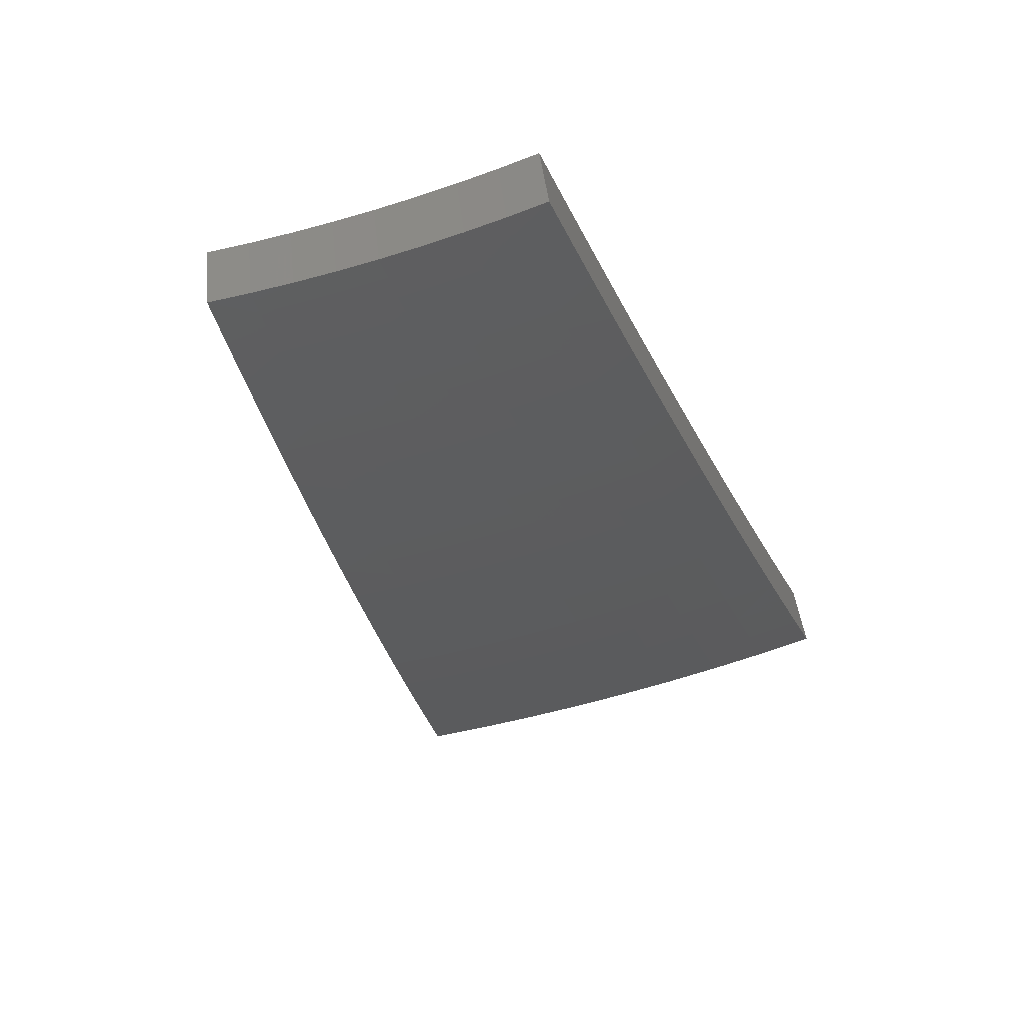
<metadata>
{"format":"stl","ext":"stl","renderer":"f3d","projection":"perspective","resolution":1024,"background":"white","views":[{"elev":-57.8,"azim":52.6,"up":"+Z"}]}
</metadata>
<code>
# stl→obj: 432 verts, 860 faces
v -2.039 3.532 -10.84
v -1.981 3.431 -10.88
v -2.08 3.427 -10.87
v -2.055 3.387 -10.88
v -2.155 3.382 -10.87
v -2.129 3.342 -10.89
v -2.229 3.336 -10.87
v -2.201 3.294 -10.89
v -2.302 3.288 -10.87
v -2.273 3.246 -10.89
v -2.375 3.238 -10.87
v -2.343 3.196 -10.89
v -2.446 3.187 -10.87
v -2.412 3.144 -10.89
v -2.516 3.135 -10.87
v -2.481 3.091 -10.89
v -2.548 3.036 -10.89
v -2.623 3.126 -10.84
v -2.552 3.18 -10.84
v -2.481 3.233 -10.84
v -2.516 3.279 -10.82
v -2.443 3.332 -10.82
v -2.477 3.378 -10.79
v -2.402 3.43 -10.79
v -2.435 3.477 -10.77
v -2.357 3.528 -10.77
v -2.389 3.575 -10.74
v -2.31 3.625 -10.74
v -2.34 3.674 -10.72
v -2.259 3.722 -10.72
v -2.288 3.771 -10.69
v -2.213 3.833 -10.69
v -2.318 3.82 -10.67
v -2.27 3.932 -10.63
v -2.348 3.869 -10.64
v -2.377 3.918 -10.61
v -2.433 3.818 -10.64
v -2.463 3.867 -10.61
v -2.517 3.766 -10.64
v -2.548 3.814 -10.61
v -2.599 3.712 -10.64
v -2.632 3.759 -10.61
v -2.681 3.656 -10.64
v -2.715 3.702 -10.61
v -2.761 3.598 -10.64
v -2.796 3.644 -10.61
v -2.84 3.539 -10.64
v -2.876 3.584 -10.61
v -2.92 3.48 -10.64
v -2.994 3.568 -10.59
v -2.588 3.225 -10.82
v -2.698 3.215 -10.79
v -2.624 3.27 -10.79
v -2.661 3.315 -10.77
v -2.586 3.371 -10.77
v -2.621 3.416 -10.74
v -2.545 3.471 -10.74
v -2.579 3.517 -10.72
v -2.501 3.571 -10.72
v -2.534 3.618 -10.69
v -2.453 3.671 -10.69
v -2.485 3.719 -10.67
v -2.402 3.77 -10.67
v -2.772 3.304 -10.74
v -2.697 3.36 -10.74
v -2.656 3.462 -10.72
v -2.613 3.564 -10.69
v -2.566 3.665 -10.67
v -2.733 3.405 -10.72
v -2.847 3.392 -10.69
v -2.769 3.45 -10.69
v -2.805 3.494 -10.67
v -2.726 3.553 -10.67
v -3.067 3.655 -10.53
v -2.948 3.673 -10.56
v -2.912 3.628 -10.59
v -2.831 3.689 -10.59
v -2.748 3.748 -10.59
v -2.665 3.806 -10.59
v -2.58 3.861 -10.59
v -2.494 3.915 -10.59
v -2.407 3.966 -10.59
v -2.327 4.031 -10.58
v -3.139 3.741 -10.47
v -3.019 3.761 -10.5
v -2.983 3.717 -10.53
v -2.9 3.78 -10.53
v -2.866 3.734 -10.56
v -2.816 3.84 -10.53
v -2.782 3.794 -10.56
v -2.73 3.899 -10.53
v -2.697 3.852 -10.56
v -2.643 3.956 -10.53
v -2.612 3.908 -10.56
v -2.555 4.011 -10.53
v -2.525 3.963 -10.56
v -2.466 4.064 -10.53
v -2.436 4.015 -10.56
v -2.384 4.129 -10.52
v -3.211 3.827 -10.42
v -3.09 3.85 -10.45
v -3.054 3.806 -10.47
v -2.969 3.87 -10.47
v -2.935 3.825 -10.5
v -2.883 3.932 -10.47
v -2.849 3.886 -10.5
v -2.795 3.992 -10.47
v -2.763 3.945 -10.5
v -2.706 4.05 -10.47
v -2.675 4.003 -10.5
v -2.616 4.106 -10.47
v -2.586 4.058 -10.5
v -2.525 4.161 -10.47
v -2.495 4.112 -10.5
v -2.44 4.226 -10.47
v -3.125 3.894 -10.42
v -3.283 3.912 -10.36
v -3.196 3.982 -10.36
v -3.354 3.997 -10.3
v -3.266 4.07 -10.29
v -3.425 4.081 -10.23
v -3.336 4.157 -10.23
v -3.495 4.165 -10.17
v -3.406 4.244 -10.17
v -3.564 4.248 -10.11
v -3.475 4.33 -10.1
v -3.633 4.33 -10.04
v -3.544 4.416 -10.03
v -3.702 4.412 -9.976
v -3.605 4.491 -9.975
v -3.446 4.49 -10.03
v -3.505 4.568 -9.973
v -3.345 4.562 -10.03
v -3.404 4.643 -9.972
v -3.243 4.632 -10.03
v -3.302 4.716 -9.971
v -3.14 4.699 -10.03
v -3.198 4.786 -9.97
v -3.036 4.765 -10.03
v -3.092 4.854 -9.968
v -2.93 4.828 -10.03
v -2.985 4.92 -9.967
v -2.824 4.891 -10.03
v -2.877 4.983 -9.966
v -2.77 4.798 -10.1
v -2.873 4.734 -10.1
v -2.976 4.672 -10.1
v -2.917 4.579 -10.17
v -3.018 4.516 -10.17
v -2.956 4.424 -10.23
v -3.053 4.36 -10.23
v -2.989 4.269 -10.29
v -3.083 4.204 -10.29
v -3.016 4.114 -10.36
v -3.107 4.049 -10.36
v -3.038 3.959 -10.42
v -2.716 4.704 -10.16
v -2.815 4.639 -10.17
v -2.857 4.485 -10.23
v -2.894 4.331 -10.29
v -2.925 4.177 -10.36
v -2.95 4.023 -10.42
v -3.004 3.915 -10.45
v -2.662 4.61 -10.23
v -2.758 4.544 -10.23
v -2.797 4.391 -10.29
v -2.832 4.238 -10.36
v -2.86 4.084 -10.42
v -2.916 3.977 -10.45
v -2.607 4.515 -10.29
v -2.7 4.449 -10.29
v -2.737 4.296 -10.36
v -2.769 4.144 -10.42
v -2.828 4.038 -10.45
v -2.552 4.419 -10.35
v -2.642 4.353 -10.36
v -2.677 4.202 -10.42
v -2.738 4.097 -10.45
v -2.496 4.323 -10.41
v -2.583 4.257 -10.42
v -2.646 4.154 -10.45
v -2.554 4.209 -10.45
v -2.155 3.733 -10.74
v -2.229 3.673 -10.74
v -2.279 3.577 -10.77
v -2.325 3.48 -10.79
v -2.369 3.383 -10.82
v -2.409 3.285 -10.84
v -2.199 3.624 -10.77
v -2.097 3.633 -10.79
v -2.169 3.575 -10.79
v -2.139 3.526 -10.82
v -2.217 3.48 -10.82
v -2.186 3.431 -10.84
v -2.261 3.384 -10.84
v -2.109 3.476 -10.84
v -2.248 3.528 -10.79
v -2.293 3.432 -10.82
v -2.335 3.335 -10.84
v -2.371 3.722 -10.69
v -2.421 3.623 -10.72
v -2.468 3.524 -10.74
v -2.511 3.425 -10.77
v -2.551 3.325 -10.79
v -3.079 4.608 -10.1
v -3.117 4.451 -10.17
v -3.149 4.294 -10.23
v -3.175 4.138 -10.29
v -3.18 4.542 -10.1
v -3.28 4.473 -10.1
v -3.378 4.403 -10.1
v -2.647 3.61 -10.67
v -2.691 3.507 -10.69
v -3.215 4.384 -10.17
v -3.243 4.227 -10.23
v -3.311 4.315 -10.17
v -2.518 3.001 -10.76
v -2.592 3.089 -10.72
v -2.666 3.178 -10.67
v -2.74 3.265 -10.62
v -2.813 3.353 -10.57
v -2.886 3.44 -10.51
v -2.959 3.526 -10.46
v -3.031 3.612 -10.41
v -3.103 3.697 -10.35
v -3.174 3.782 -10.29
v -3.244 3.867 -10.24
v -3.315 3.95 -10.18
v -3.384 4.033 -10.11
v -3.454 4.116 -10.05
v -3.523 4.198 -9.989
v -3.591 4.279 -9.925
v -3.659 4.36 -9.859
v -2.487 3.098 -10.74
v -2.452 3.055 -10.76
v -2.384 3.107 -10.76
v -2.417 3.15 -10.74
v -2.316 3.158 -10.76
v -2.347 3.201 -10.74
v -2.246 3.208 -10.76
v -2.275 3.25 -10.74
v -2.176 3.256 -10.76
v -2.203 3.297 -10.74
v -2.104 3.303 -10.76
v -2.13 3.343 -10.74
v -2.031 3.347 -10.76
v -2.055 3.387 -10.74
v -1.958 3.391 -10.76
v -2.016 3.491 -10.71
v -2.073 3.591 -10.66
v -2.114 3.484 -10.69
v -2.085 3.436 -10.72
v -2.13 3.69 -10.61
v -2.173 3.582 -10.64
v -2.144 3.533 -10.67
v -2.191 3.439 -10.69
v -2.16 3.391 -10.72
v -2.235 3.344 -10.72
v -2.187 3.788 -10.56
v -2.232 3.679 -10.59
v -2.203 3.63 -10.62
v -2.252 3.535 -10.64
v -2.221 3.487 -10.67
v -2.298 3.439 -10.67
v -2.266 3.392 -10.69
v -2.341 3.343 -10.69
v -2.308 3.296 -10.72
v -2.381 3.247 -10.72
v -2.244 3.886 -10.51
v -2.291 3.775 -10.54
v -2.262 3.727 -10.57
v -2.313 3.631 -10.59
v -2.283 3.583 -10.62
v -2.361 3.534 -10.62
v -2.33 3.486 -10.64
v -2.406 3.436 -10.64
v -2.374 3.39 -10.67
v -2.448 3.339 -10.67
v -2.414 3.293 -10.69
v -2.487 3.241 -10.69
v -2.452 3.195 -10.72
v -2.522 3.143 -10.72
v -2.3 3.984 -10.45
v -2.35 3.872 -10.49
v -2.32 3.824 -10.52
v -2.374 3.726 -10.54
v -2.343 3.678 -10.57
v -2.424 3.628 -10.57
v -2.393 3.581 -10.59
v -2.471 3.529 -10.59
v -2.439 3.483 -10.62
v -2.515 3.43 -10.62
v -2.482 3.385 -10.64
v -2.556 3.331 -10.64
v -2.522 3.286 -10.67
v -2.594 3.232 -10.67
v -2.558 3.187 -10.69
v -2.356 4.081 -10.4
v -2.408 3.968 -10.44
v -2.379 3.92 -10.46
v -2.435 3.821 -10.49
v -2.404 3.774 -10.52
v -2.487 3.722 -10.52
v -2.456 3.675 -10.54
v -2.536 3.622 -10.54
v -2.504 3.576 -10.57
v -2.583 3.522 -10.57
v -2.549 3.476 -10.59
v -2.625 3.421 -10.59
v -2.591 3.376 -10.62
v -2.665 3.321 -10.62
v -2.63 3.276 -10.64
v -2.412 4.177 -10.34
v -2.466 4.064 -10.38
v -2.437 4.016 -10.41
v -2.495 3.916 -10.44
v -2.465 3.869 -10.46
v -2.55 3.816 -10.46
v -2.518 3.769 -10.49
v -2.601 3.715 -10.49
v -2.569 3.669 -10.52
v -2.65 3.613 -10.52
v -2.616 3.568 -10.54
v -2.695 3.512 -10.54
v -2.66 3.467 -10.57
v -2.736 3.409 -10.57
v -2.701 3.365 -10.59
v -2.467 4.273 -10.29
v -2.524 4.16 -10.32
v -2.495 4.112 -10.35
v -2.555 4.011 -10.38
v -2.525 3.964 -10.41
v -2.612 3.909 -10.41
v -2.581 3.863 -10.44
v -2.666 3.807 -10.44
v -2.634 3.761 -10.46
v -2.716 3.704 -10.46
v -2.683 3.659 -10.49
v -2.763 3.601 -10.49
v -2.729 3.556 -10.52
v -2.807 3.498 -10.52
v -2.772 3.454 -10.54
v -2.522 4.368 -10.23
v -2.611 4.302 -10.23
v -2.553 4.207 -10.29
v -2.615 4.105 -10.32
v -2.585 4.058 -10.35
v -2.675 4.003 -10.35
v -2.643 3.956 -10.38
v -2.73 3.899 -10.38
v -2.698 3.853 -10.41
v -2.783 3.795 -10.41
v -2.75 3.75 -10.44
v -2.832 3.691 -10.44
v -2.798 3.646 -10.46
v -2.878 3.586 -10.46
v -2.843 3.542 -10.49
v -2.668 4.397 -10.17
v -2.576 4.462 -10.17
v -2.725 4.491 -10.11
v -2.63 4.556 -10.11
v -2.782 4.585 -10.05
v -2.684 4.649 -10.04
v -2.839 4.678 -9.983
v -2.738 4.742 -9.98
v -2.895 4.771 -9.917
v -2.791 4.833 -9.915
v -2.95 4.862 -9.85
v -2.843 4.925 -9.849
v -3.056 4.797 -9.851
v -3 4.709 -9.917
v -2.942 4.617 -9.983
v -3.043 4.554 -9.983
v -2.982 4.463 -10.05
v -3.08 4.399 -10.05
v -3.017 4.309 -10.11
v -3.112 4.244 -10.11
v -3.047 4.155 -10.17
v -3.138 4.09 -10.17
v -3.071 4.002 -10.23
v -3.159 3.935 -10.23
v -3.089 3.849 -10.29
v -3.16 4.73 -9.853
v -3.103 4.644 -9.917
v -3.143 4.488 -9.983
v -3.177 4.333 -10.05
v -3.205 4.177 -10.11
v -3.228 4.022 -10.17
v -3.263 4.66 -9.854
v -3.205 4.578 -9.917
v -3.242 4.421 -9.983
v -3.272 4.264 -10.05
v -3.297 4.108 -10.11
v -3.365 4.588 -9.855
v -3.306 4.509 -9.917
v -3.339 4.351 -9.983
v -3.366 4.194 -10.05
v -3.464 4.515 -9.856
v -3.405 4.438 -9.917
v -3.435 4.279 -9.983
v -3.562 4.438 -9.858
v -3.503 4.364 -9.917
v -3.054 3.805 -10.32
v -3.019 3.761 -10.35
v -2.984 3.718 -10.38
v -2.935 3.824 -10.35
v -2.901 3.78 -10.38
v -2.849 3.886 -10.35
v -2.816 3.84 -10.38
v -2.762 3.945 -10.35
v -2.949 3.674 -10.41
v -2.866 3.735 -10.41
v -2.913 3.63 -10.44
v -2.969 3.869 -10.32
v -2.882 3.931 -10.32
v -2.795 3.991 -10.32
v -2.706 4.049 -10.32
v -3.003 3.913 -10.29
v -2.915 3.976 -10.29
v -2.827 4.037 -10.29
v -2.737 4.095 -10.29
v -2.645 4.152 -10.29
v -2.981 4.066 -10.23
v -2.954 4.219 -10.17
v -2.921 4.372 -10.11
v -2.883 4.525 -10.05
v -2.89 4.128 -10.23
v -2.798 4.188 -10.23
v -2.705 4.246 -10.23
v -2.86 4.28 -10.17
v -2.824 4.432 -10.11
v -2.765 4.339 -10.17
f 1 2 3
f 3 2 4
f 3 4 5
f 5 4 6
f 5 6 7
f 7 6 8
f 7 8 9
f 9 8 10
f 9 10 11
f 11 10 12
f 11 12 13
f 13 12 14
f 13 14 15
f 15 14 16
f 15 16 17
f 17 18 15
f 15 18 19
f 15 19 20
f 20 19 21
f 20 21 22
f 22 21 23
f 22 23 24
f 24 23 25
f 24 25 26
f 26 25 27
f 26 27 28
f 28 27 29
f 28 29 30
f 30 29 31
f 30 31 32
f 32 31 33
f 32 33 34
f 34 33 35
f 34 35 36
f 36 35 37
f 36 37 38
f 38 37 39
f 38 39 40
f 40 39 41
f 40 41 42
f 42 41 43
f 42 43 44
f 44 43 45
f 44 45 46
f 46 45 47
f 46 47 48
f 48 47 49
f 48 49 50
f 19 18 51
f 51 18 52
f 51 52 53
f 53 52 54
f 53 54 55
f 55 54 56
f 55 56 57
f 57 56 58
f 57 58 59
f 59 58 60
f 59 60 61
f 61 60 62
f 61 62 63
f 63 62 37
f 63 37 35
f 52 64 54
f 54 64 65
f 54 65 56
f 56 65 66
f 56 66 58
f 58 66 67
f 58 67 60
f 60 67 68
f 60 68 62
f 62 68 39
f 62 39 37
f 65 64 69
f 69 64 70
f 69 70 71
f 71 70 72
f 71 72 73
f 73 72 45
f 73 45 43
f 70 49 72
f 72 49 47
f 72 47 45
f 74 75 50
f 50 75 76
f 50 76 48
f 48 76 77
f 48 77 46
f 46 77 78
f 46 78 44
f 44 78 79
f 44 79 42
f 42 79 80
f 42 80 40
f 40 80 81
f 40 81 38
f 38 81 82
f 38 82 36
f 36 82 83
f 36 83 34
f 84 85 74
f 74 85 86
f 74 86 75
f 75 86 87
f 75 87 88
f 88 87 89
f 88 89 90
f 90 89 91
f 90 91 92
f 92 91 93
f 92 93 94
f 94 93 95
f 94 95 96
f 96 95 97
f 96 97 98
f 98 97 99
f 98 99 83
f 100 101 84
f 84 101 102
f 84 102 85
f 85 102 103
f 85 103 104
f 104 103 105
f 104 105 106
f 106 105 107
f 106 107 108
f 108 107 109
f 108 109 110
f 110 109 111
f 110 111 112
f 112 111 113
f 112 113 114
f 114 113 115
f 114 115 99
f 101 100 116
f 116 100 117
f 116 117 118
f 118 117 119
f 118 119 120
f 120 119 121
f 120 121 122
f 122 121 123
f 122 123 124
f 124 123 125
f 124 125 126
f 126 125 127
f 126 127 128
f 128 127 129
f 128 129 130
f 128 130 131
f 131 130 132
f 131 132 133
f 133 132 134
f 133 134 135
f 135 134 136
f 135 136 137
f 137 136 138
f 137 138 139
f 139 138 140
f 139 140 141
f 141 140 142
f 141 142 143
f 143 142 144
f 143 145 141
f 141 145 146
f 141 146 147
f 147 146 148
f 147 148 149
f 149 148 150
f 149 150 151
f 151 150 152
f 151 152 153
f 153 152 154
f 153 154 155
f 155 154 156
f 155 156 116
f 116 156 101
f 145 157 146
f 146 157 158
f 146 158 148
f 148 158 159
f 148 159 150
f 150 159 160
f 150 160 152
f 152 160 161
f 152 161 154
f 154 161 162
f 154 162 156
f 156 162 163
f 156 163 101
f 101 163 102
f 157 164 158
f 158 164 165
f 158 165 159
f 159 165 166
f 159 166 160
f 160 166 167
f 160 167 161
f 161 167 168
f 161 168 162
f 162 168 169
f 162 169 163
f 163 169 103
f 163 103 102
f 164 170 165
f 165 170 171
f 165 171 166
f 166 171 172
f 166 172 167
f 167 172 173
f 167 173 168
f 168 173 174
f 168 174 169
f 169 174 105
f 169 105 103
f 170 175 171
f 171 175 176
f 171 176 172
f 172 176 177
f 172 177 173
f 173 177 178
f 173 178 174
f 174 178 107
f 174 107 105
f 175 179 176
f 176 179 180
f 176 180 177
f 177 180 181
f 177 181 178
f 178 181 109
f 178 109 107
f 180 179 182
f 182 179 115
f 182 115 113
f 32 183 30
f 30 183 184
f 30 184 28
f 28 184 185
f 28 185 26
f 26 185 186
f 26 186 24
f 24 186 187
f 24 187 22
f 22 187 188
f 22 188 20
f 20 188 13
f 20 13 15
f 184 183 189
f 189 183 190
f 189 190 191
f 191 190 192
f 191 192 193
f 193 192 194
f 193 194 195
f 195 194 7
f 195 7 9
f 190 1 192
f 192 1 196
f 192 196 194
f 194 196 5
f 194 5 7
f 196 1 3
f 5 196 3
f 185 184 189
f 189 191 197
f 197 191 193
f 197 193 198
f 198 193 195
f 198 195 199
f 199 195 9
f 199 9 11
f 63 35 33
f 33 31 200
f 200 31 29
f 200 29 201
f 201 29 27
f 201 27 202
f 202 27 25
f 202 25 203
f 203 25 23
f 203 23 204
f 204 23 21
f 204 21 51
f 51 21 19
f 98 83 82
f 114 99 97
f 96 98 81
f 81 98 82
f 112 114 95
f 95 114 97
f 181 180 182
f 181 182 111
f 111 182 113
f 139 141 147
f 186 185 197
f 197 185 189
f 186 197 198
f 61 63 200
f 200 63 33
f 61 200 201
f 94 96 80
f 80 96 81
f 110 112 93
f 93 112 95
f 109 181 111
f 139 147 205
f 205 147 149
f 205 149 206
f 206 149 151
f 206 151 207
f 207 151 153
f 207 153 208
f 208 153 155
f 208 155 118
f 118 155 116
f 187 186 198
f 187 198 199
f 59 61 201
f 59 201 202
f 41 39 68
f 92 94 79
f 79 94 80
f 108 110 91
f 91 110 93
f 139 205 137
f 137 205 209
f 137 209 135
f 135 209 210
f 135 210 133
f 133 210 211
f 133 211 131
f 131 211 126
f 131 126 128
f 209 205 206
f 188 187 199
f 188 199 11
f 57 59 202
f 57 202 203
f 41 68 212
f 212 68 67
f 212 67 213
f 213 67 66
f 213 66 69
f 69 66 65
f 90 92 78
f 78 92 79
f 106 108 89
f 89 108 91
f 209 206 214
f 214 206 207
f 214 207 215
f 215 207 208
f 215 208 120
f 120 208 118
f 13 188 11
f 55 57 203
f 55 203 204
f 73 43 212
f 212 43 41
f 73 212 213
f 88 90 77
f 77 90 78
f 104 106 87
f 87 106 89
f 209 214 210
f 210 214 216
f 210 216 211
f 211 216 124
f 211 124 126
f 216 214 215
f 53 55 204
f 53 204 51
f 71 73 213
f 71 213 69
f 75 88 76
f 76 88 77
f 85 104 86
f 86 104 87
f 120 122 215
f 215 122 216
f 122 124 216
f 17 217 18
f 18 217 218
f 18 218 52
f 52 218 219
f 52 219 64
f 64 219 220
f 64 220 70
f 70 220 221
f 70 221 49
f 49 221 222
f 49 222 50
f 50 222 223
f 50 223 74
f 74 223 224
f 74 224 84
f 84 224 225
f 84 225 100
f 100 225 226
f 100 226 117
f 117 226 227
f 117 227 119
f 119 227 228
f 119 228 121
f 121 228 229
f 121 229 123
f 123 229 230
f 123 230 125
f 125 230 231
f 125 231 127
f 127 231 232
f 127 232 129
f 129 232 233
f 218 217 234
f 234 217 235
f 234 235 236
f 234 236 237
f 237 236 238
f 237 238 239
f 239 238 240
f 239 240 241
f 241 240 242
f 241 242 243
f 243 242 244
f 243 244 245
f 245 244 246
f 245 246 247
f 247 246 248
f 247 248 249
f 250 251 249
f 249 251 252
f 249 252 247
f 247 252 245
f 253 254 250
f 250 254 255
f 250 255 251
f 251 255 256
f 251 256 257
f 257 256 258
f 257 258 243
f 243 258 241
f 259 260 253
f 253 260 261
f 253 261 254
f 254 261 262
f 254 262 263
f 263 262 264
f 263 264 265
f 265 264 266
f 265 266 267
f 267 266 268
f 267 268 239
f 239 268 237
f 269 270 259
f 259 270 271
f 259 271 260
f 260 271 272
f 260 272 273
f 273 272 274
f 273 274 275
f 275 274 276
f 275 276 277
f 277 276 278
f 277 278 279
f 279 278 280
f 279 280 281
f 281 280 282
f 281 282 234
f 234 282 218
f 283 284 269
f 269 284 285
f 269 285 270
f 270 285 286
f 270 286 287
f 287 286 288
f 287 288 289
f 289 288 290
f 289 290 291
f 291 290 292
f 291 292 293
f 293 292 294
f 293 294 295
f 295 294 296
f 295 296 297
f 297 296 219
f 297 219 218
f 298 299 283
f 283 299 300
f 283 300 284
f 284 300 301
f 284 301 302
f 302 301 303
f 302 303 304
f 304 303 305
f 304 305 306
f 306 305 307
f 306 307 308
f 308 307 309
f 308 309 310
f 310 309 311
f 310 311 312
f 312 311 220
f 312 220 219
f 313 314 298
f 298 314 315
f 298 315 299
f 299 315 316
f 299 316 317
f 317 316 318
f 317 318 319
f 319 318 320
f 319 320 321
f 321 320 322
f 321 322 323
f 323 322 324
f 323 324 325
f 325 324 326
f 325 326 327
f 327 326 221
f 327 221 220
f 328 329 313
f 313 329 330
f 313 330 314
f 314 330 331
f 314 331 332
f 332 331 333
f 332 333 334
f 334 333 335
f 334 335 336
f 336 335 337
f 336 337 338
f 338 337 339
f 338 339 340
f 340 339 341
f 340 341 342
f 342 341 222
f 342 222 221
f 343 344 328
f 328 344 345
f 328 345 329
f 329 345 346
f 329 346 347
f 347 346 348
f 347 348 349
f 349 348 350
f 349 350 351
f 351 350 352
f 351 352 353
f 353 352 354
f 353 354 355
f 355 354 356
f 355 356 357
f 357 356 223
f 357 223 222
f 344 343 358
f 358 343 359
f 358 359 360
f 360 359 361
f 360 361 362
f 362 361 363
f 362 363 364
f 364 363 365
f 364 365 366
f 366 365 367
f 366 367 368
f 368 367 369
f 368 370 366
f 366 370 371
f 366 371 372
f 372 371 373
f 372 373 374
f 374 373 375
f 374 375 376
f 376 375 377
f 376 377 378
f 378 377 379
f 378 379 380
f 380 379 381
f 380 381 382
f 382 381 227
f 382 227 226
f 370 383 371
f 371 383 384
f 371 384 373
f 373 384 385
f 373 385 375
f 375 385 386
f 375 386 377
f 377 386 387
f 377 387 379
f 379 387 388
f 379 388 381
f 381 388 228
f 381 228 227
f 383 389 384
f 384 389 390
f 384 390 385
f 385 390 391
f 385 391 386
f 386 391 392
f 386 392 387
f 387 392 393
f 387 393 388
f 388 393 229
f 388 229 228
f 389 394 390
f 390 394 395
f 390 395 391
f 391 395 396
f 391 396 392
f 392 396 397
f 392 397 393
f 393 397 230
f 393 230 229
f 394 398 395
f 395 398 399
f 395 399 396
f 396 399 400
f 396 400 397
f 397 400 231
f 397 231 230
f 398 401 399
f 399 401 402
f 399 402 400
f 400 402 232
f 400 232 231
f 401 233 402
f 402 233 232
f 382 226 403
f 403 226 225
f 403 225 404
f 404 225 405
f 404 405 406
f 406 405 407
f 406 407 408
f 408 407 409
f 408 409 410
f 410 409 350
f 410 350 348
f 225 224 405
f 405 224 411
f 405 411 407
f 407 411 412
f 407 412 409
f 409 412 352
f 409 352 350
f 411 224 413
f 413 224 223
f 413 223 356
f 257 243 245
f 267 239 241
f 281 234 237
f 297 218 282
f 312 219 296
f 295 297 280
f 280 297 282
f 327 220 311
f 310 312 294
f 294 312 296
f 342 221 326
f 325 327 309
f 309 327 311
f 357 222 341
f 340 342 324
f 324 342 326
f 355 357 339
f 339 357 341
f 412 411 413
f 412 413 354
f 354 413 356
f 403 404 414
f 414 404 406
f 414 406 415
f 415 406 408
f 415 408 416
f 416 408 410
f 416 410 417
f 417 410 348
f 417 348 346
f 382 403 418
f 418 403 414
f 418 414 419
f 419 414 415
f 419 415 420
f 420 415 416
f 420 416 421
f 421 416 417
f 421 417 422
f 422 417 346
f 422 346 345
f 279 281 268
f 268 281 237
f 293 295 278
f 278 295 280
f 308 310 292
f 292 310 294
f 323 325 307
f 307 325 309
f 338 340 322
f 322 340 324
f 353 355 337
f 337 355 339
f 352 412 354
f 382 418 380
f 380 418 423
f 380 423 378
f 378 423 424
f 378 424 376
f 376 424 425
f 376 425 374
f 374 425 426
f 374 426 372
f 372 426 364
f 372 364 366
f 423 418 419
f 277 279 266
f 266 279 268
f 291 293 276
f 276 293 278
f 306 308 290
f 290 308 292
f 321 323 305
f 305 323 307
f 336 338 320
f 320 338 322
f 351 353 335
f 335 353 337
f 423 419 427
f 427 419 420
f 427 420 428
f 428 420 421
f 428 421 429
f 429 421 422
f 429 422 344
f 344 422 345
f 265 267 258
f 258 267 241
f 275 277 264
f 264 277 266
f 289 291 274
f 274 291 276
f 304 306 288
f 288 306 290
f 319 321 303
f 303 321 305
f 334 336 318
f 318 336 320
f 349 351 333
f 333 351 335
f 423 427 424
f 424 427 430
f 424 430 425
f 425 430 431
f 425 431 426
f 426 431 362
f 426 362 364
f 430 427 428
f 263 265 256
f 256 265 258
f 273 275 262
f 262 275 264
f 287 289 272
f 272 289 274
f 302 304 286
f 286 304 288
f 317 319 301
f 301 319 303
f 332 334 316
f 316 334 318
f 347 349 331
f 331 349 333
f 430 428 432
f 432 428 429
f 432 429 358
f 358 429 344
f 251 257 252
f 252 257 245
f 254 263 255
f 255 263 256
f 260 273 261
f 261 273 262
f 270 287 271
f 271 287 272
f 284 302 285
f 285 302 286
f 299 317 300
f 300 317 301
f 314 332 315
f 315 332 316
f 329 347 330
f 330 347 331
f 430 432 431
f 431 432 360
f 431 360 362
f 360 432 358
f 2 1 248
f 248 1 249
f 249 1 190
f 249 190 250
f 250 190 183
f 250 183 253
f 253 183 32
f 253 32 259
f 259 32 34
f 259 34 269
f 269 34 83
f 269 83 283
f 283 83 99
f 283 99 298
f 298 99 115
f 298 115 313
f 313 115 179
f 313 179 328
f 328 179 175
f 328 175 343
f 343 175 170
f 343 170 359
f 359 170 164
f 359 164 361
f 361 164 157
f 361 157 363
f 363 157 145
f 363 145 365
f 365 145 143
f 365 143 367
f 367 143 144
f 367 144 369
f 248 246 2
f 2 246 4
f 4 246 244
f 4 244 6
f 6 244 242
f 6 242 8
f 8 242 240
f 8 240 10
f 10 240 238
f 10 238 12
f 12 238 236
f 12 236 14
f 14 236 235
f 14 235 16
f 16 235 217
f 16 217 17
f 129 233 130
f 130 233 401
f 130 401 132
f 132 401 398
f 132 398 134
f 134 398 394
f 134 394 136
f 136 394 389
f 136 389 138
f 138 389 383
f 138 383 140
f 140 383 370
f 140 370 142
f 142 370 368
f 142 368 144
f 144 368 369

</code>
